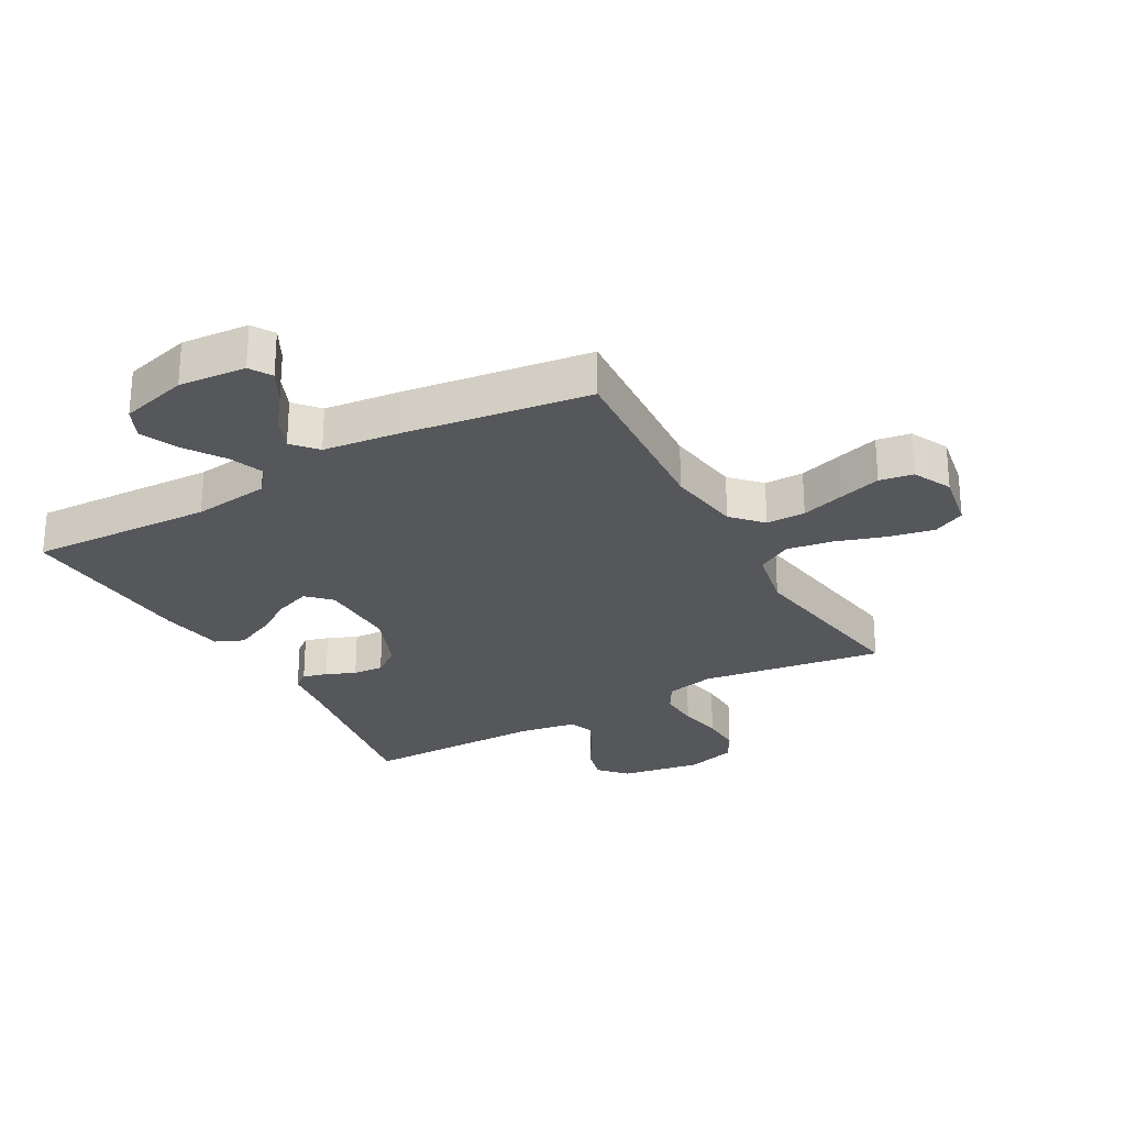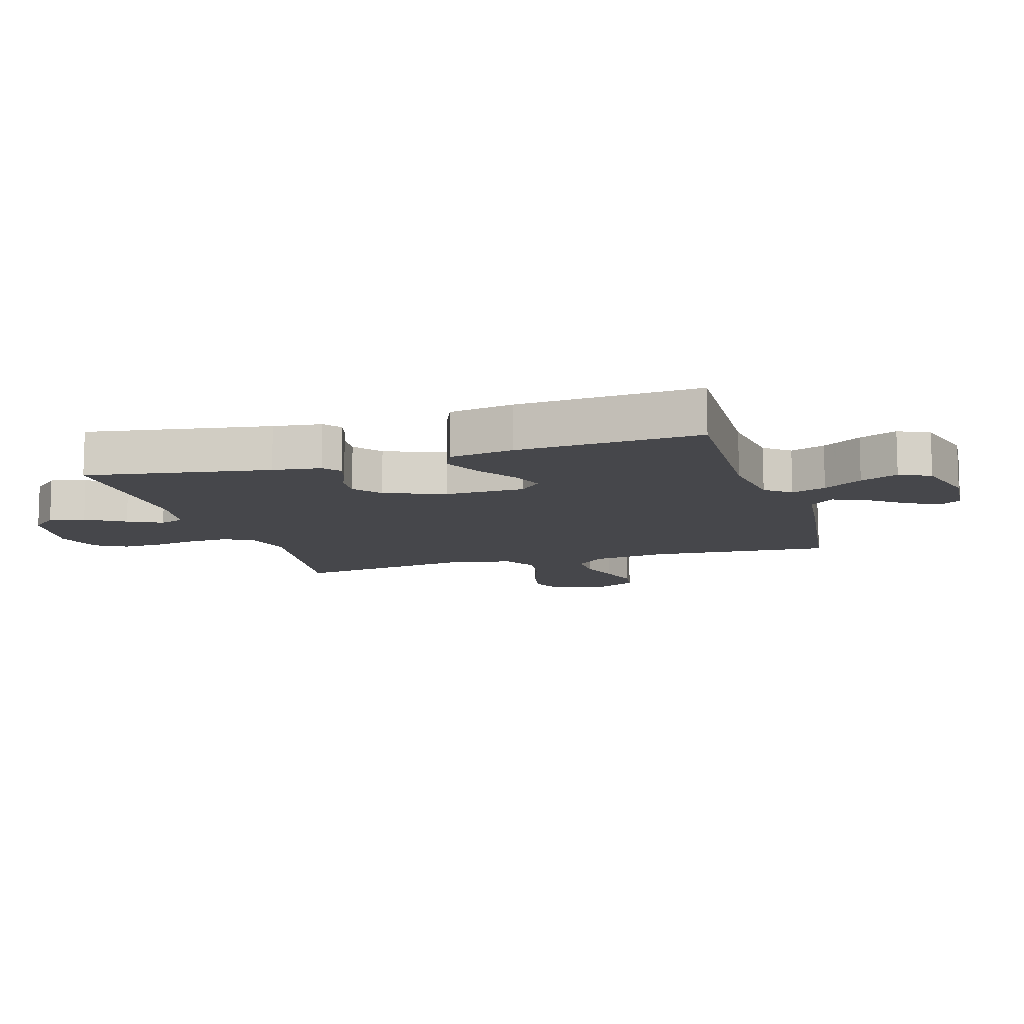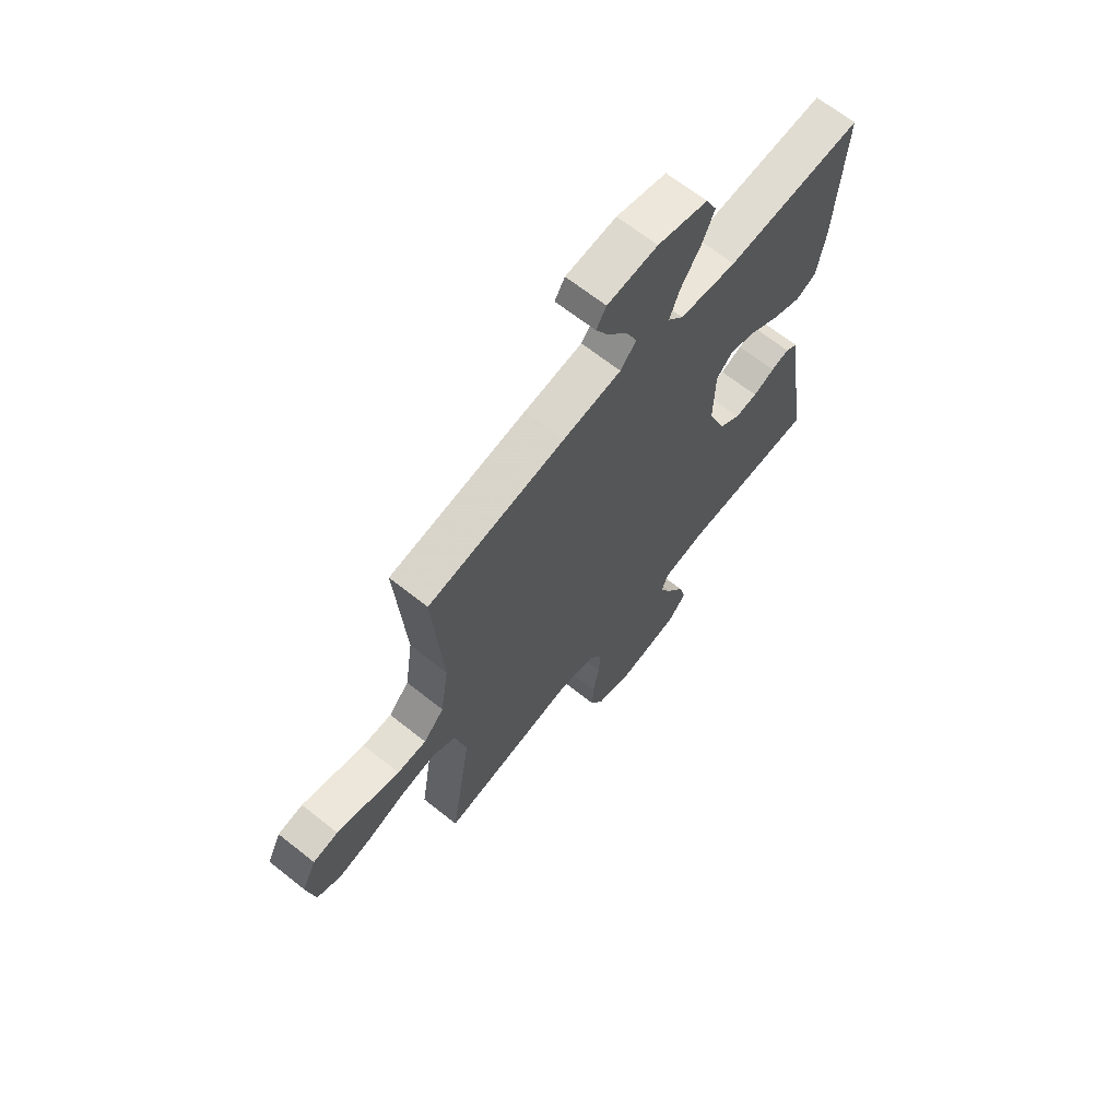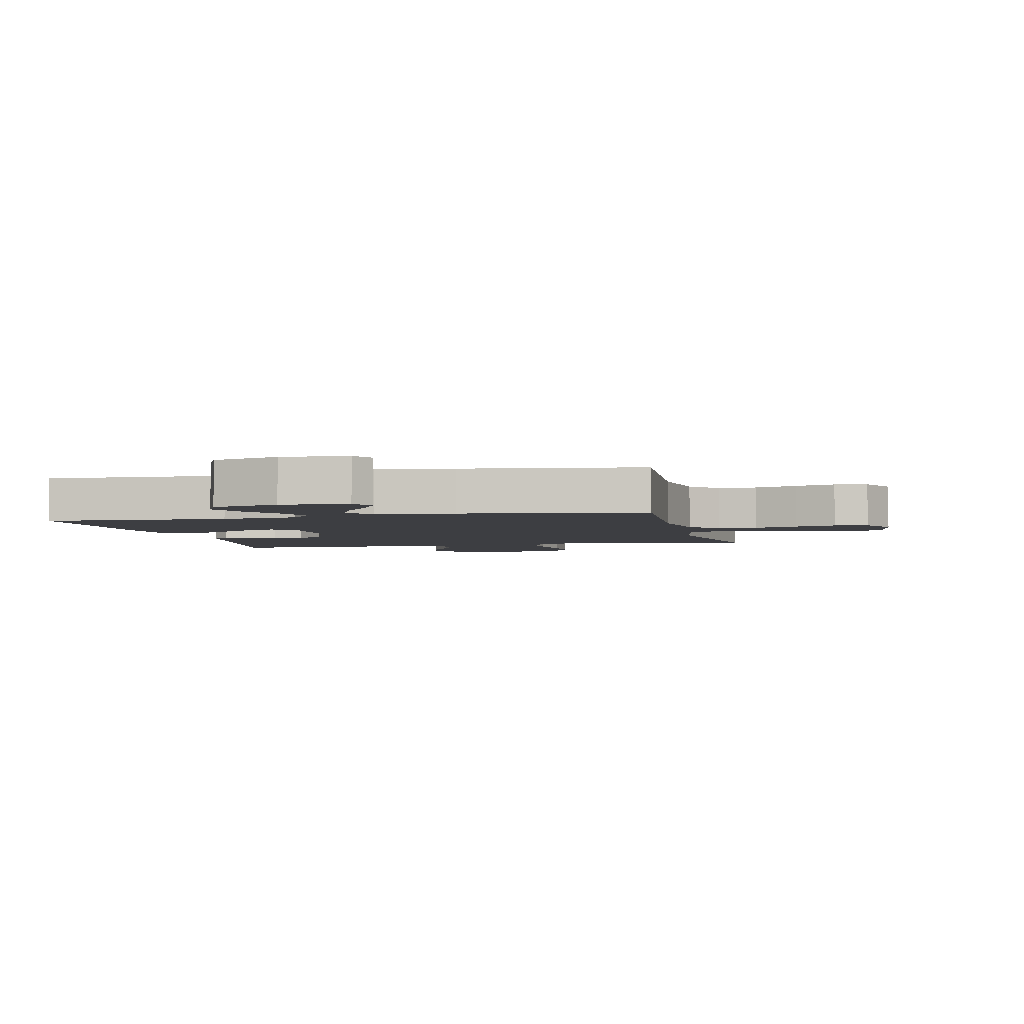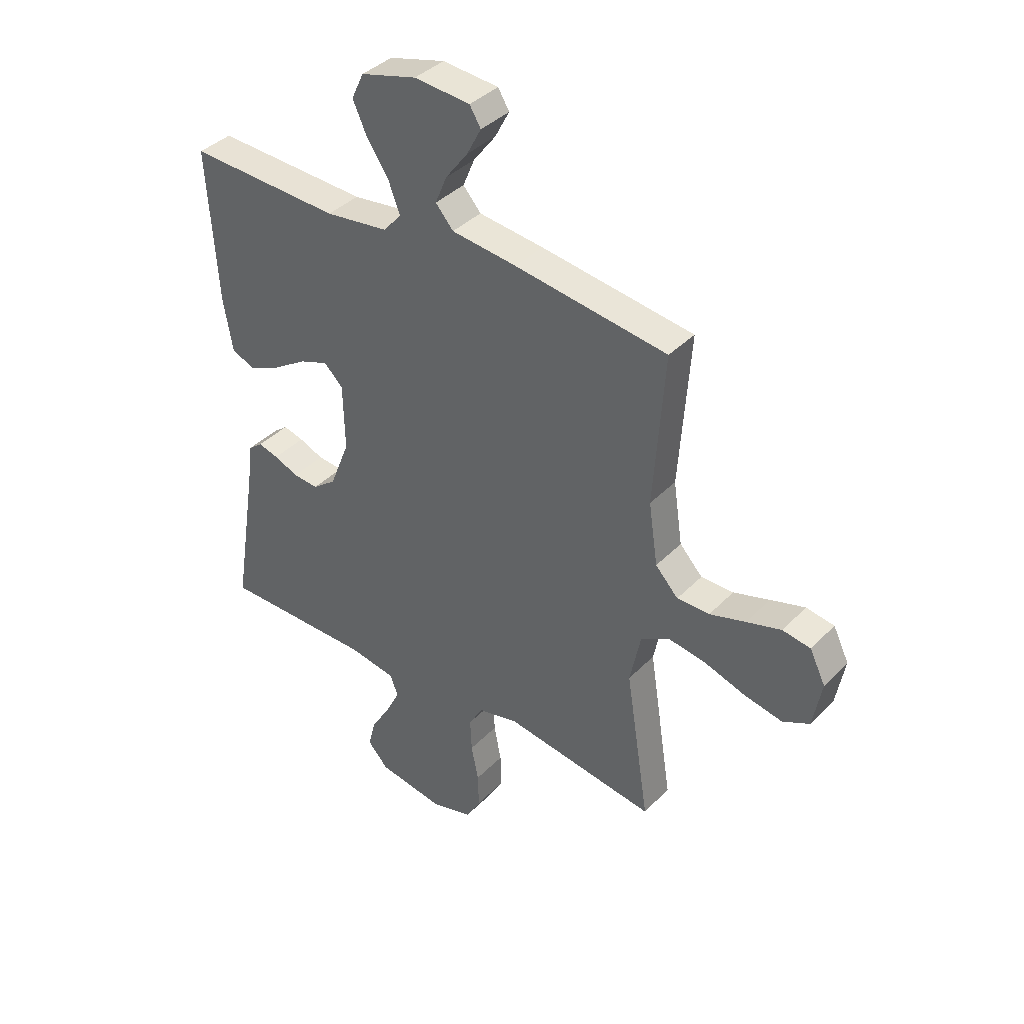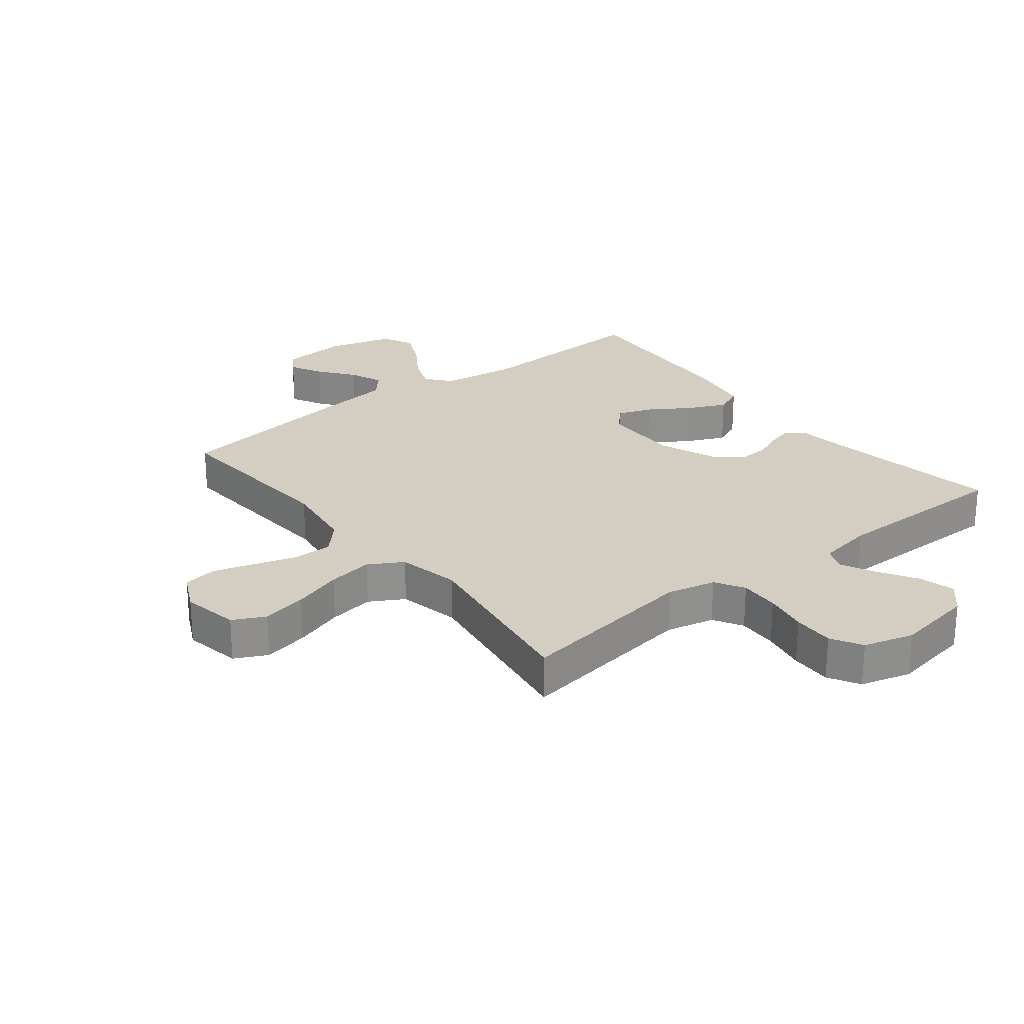
<metadata>
{"format":"obj","ext":"obj","renderer":"f3d","projection":"perspective","resolution":1024,"background":"white","views":[{"elev":-26.8,"azim":29.3,"up":"+Y"},{"elev":-10.8,"azim":-73.2,"up":"+Y"},{"elev":66.8,"azim":128.5,"up":"+Z"},{"elev":-3.5,"azim":13.0,"up":"+Y"},{"elev":38.6,"azim":38.5,"up":"+Z"},{"elev":25.2,"azim":141.7,"up":"+Y"}]}
</metadata>
<code>
v 0.5 0.07 0.5
v 0.479 0.07 0.2
v 0.497 0.07 0.078
v 0.542 0.07 0.03
v 0.606 0.07 0.03
v 0.677 0.07 0.052
v 0.745 0.07 0.072
v 0.8 0.07 0.063
v 0.831 0.07 0
v 0.814 0.07 -0.094
v 0.761 0.07 -0.12
v 0.687 0.07 -0.105
v 0.605 0.07 -0.078
v 0.53 0.07 -0.066
v 0.474 0.07 -0.098
v 0.453 0.07 -0.2
v 0.5 0.07 -0.5
v 0.2 0.07 -0.455
v 0.12 0.07 -0.473
v 0.092 0.07 -0.521
v 0.095 0.07 -0.587
v 0.109 0.07 -0.659
v 0.111 0.07 -0.727
v 0.082 0.07 -0.778
v 0 0.07 -0.801
v -0.131 0.07 -0.779
v -0.172 0.07 -0.734
v -0.157 0.07 -0.676
v -0.119 0.07 -0.613
v -0.091 0.07 -0.557
v -0.107 0.07 -0.516
v -0.2 0.07 -0.5
v -0.5 0.07 -0.5
v -0.452 0.07 -0.2
v -0.442 0.07 -0.121
v -0.414 0.07 -0.099
v -0.374 0.07 -0.11
v -0.326 0.07 -0.13
v -0.276 0.07 -0.134
v -0.23 0.07 -0.099
v -0.191 0.07 0
v -0.194 0.07 0.13
v -0.231 0.07 0.167
v -0.288 0.07 0.146
v -0.355 0.07 0.103
v -0.417 0.07 0.075
v -0.463 0.07 0.095
v -0.481 0.07 0.2
v -0.5 0.07 0.5
v -0.2 0.07 0.487
v -0.075 0.07 0.503
v -0.041 0.07 0.544
v -0.063 0.07 0.601
v -0.106 0.07 0.665
v -0.134 0.07 0.727
v -0.11 0.07 0.778
v 0 0.07 0.808
v 0.11 0.07 0.799
v 0.132 0.07 0.763
v 0.104 0.07 0.71
v 0.06 0.07 0.652
v 0.037 0.07 0.597
v 0.072 0.07 0.557
v 0.2 0.07 0.542
v 0.5 0 0.5
v 0.479 0 0.2
v 0.497 0 0.078
v 0.542 0 0.03
v 0.606 0 0.03
v 0.677 0 0.052
v 0.745 0 0.072
v 0.8 0 0.063
v 0.831 0 0
v 0.814 0 -0.094
v 0.761 0 -0.12
v 0.687 0 -0.105
v 0.605 0 -0.078
v 0.53 0 -0.066
v 0.474 0 -0.098
v 0.453 0 -0.2
v 0.5 0 -0.5
v 0.2 0 -0.455
v 0.12 0 -0.473
v 0.092 0 -0.521
v 0.095 0 -0.587
v 0.109 0 -0.659
v 0.111 0 -0.727
v 0.082 0 -0.778
v 0 0 -0.801
v -0.131 0 -0.779
v -0.172 0 -0.734
v -0.157 0 -0.676
v -0.119 0 -0.613
v -0.091 0 -0.557
v -0.107 0 -0.516
v -0.2 0 -0.5
v -0.5 0 -0.5
v -0.452 0 -0.2
v -0.442 0 -0.121
v -0.414 0 -0.099
v -0.374 0 -0.11
v -0.326 0 -0.13
v -0.276 0 -0.134
v -0.23 0 -0.099
v -0.191 0 0
v -0.194 0 0.13
v -0.231 0 0.167
v -0.288 0 0.146
v -0.355 0 0.103
v -0.417 0 0.075
v -0.463 0 0.095
v -0.481 0 0.2
v -0.5 0 0.5
v -0.2 0 0.487
v -0.075 0 0.503
v -0.041 0 0.544
v -0.063 0 0.601
v -0.106 0 0.665
v -0.134 0 0.727
v -0.11 0 0.778
v 0 0 0.808
v 0.11 0 0.799
v 0.132 0 0.763
v 0.104 0 0.71
v 0.06 0 0.652
v 0.037 0 0.597
v 0.072 0 0.557
v 0.2 0 0.542
f 63 64 1 2
f 58 59 60 61
f 58 61 62
f 57 58 62
f 56 57 62
f 53 54 55 56
f 52 53 56 62
f 51 52 62 63
f 47 48 49 50
f 47 50 51
f 44 45 46 47
f 43 44 47 51
f 42 43 51 63
f 35 36 37 38
f 34 35 38 39
f 32 33 34 39
f 31 32 39 40
f 26 27 28 29
f 26 29 30
f 25 26 30
f 24 25 30
f 21 22 23 24
f 20 21 24 30
f 19 20 30 31
f 16 17 18
f 15 16 18 19
f 10 11 12 13
f 10 13 14
f 9 10 14
f 8 9 14
f 5 6 7 8
f 5 8 14
f 4 5 14 15
f 42 63 2 3
f 41 42 3 4
f 19 31 40 41
f 4 15 19 41
f 66 65 128 127
f 125 124 123 122
f 126 125 122
f 126 122 121
f 126 121 120
f 120 119 118 117
f 126 120 117 116
f 127 126 116 115
f 114 113 112 111
f 115 114 111
f 111 110 109 108
f 115 111 108 107
f 127 115 107 106
f 102 101 100 99
f 103 102 99 98
f 103 98 97 96
f 104 103 96 95
f 93 92 91 90
f 94 93 90
f 94 90 89
f 94 89 88
f 88 87 86 85
f 94 88 85 84
f 95 94 84 83
f 82 81 80
f 83 82 80 79
f 77 76 75 74
f 78 77 74
f 78 74 73
f 78 73 72
f 72 71 70 69
f 78 72 69
f 79 78 69 68
f 67 66 127 106
f 68 67 106 105
f 105 104 95 83
f 105 83 79 68
f 1 65 66 2
f 2 66 67 3
f 3 67 68 4
f 4 68 69 5
f 5 69 70 6
f 6 70 71 7
f 7 71 72 8
f 8 72 73 9
f 9 73 74 10
f 10 74 75 11
f 11 75 76 12
f 12 76 77 13
f 13 77 78 14
f 14 78 79 15
f 15 79 80 16
f 16 80 81 17
f 17 81 82 18
f 18 82 83 19
f 19 83 84 20
f 20 84 85 21
f 21 85 86 22
f 22 86 87 23
f 23 87 88 24
f 24 88 89 25
f 25 89 90 26
f 26 90 91 27
f 27 91 92 28
f 28 92 93 29
f 29 93 94 30
f 30 94 95 31
f 31 95 96 32
f 32 96 97 33
f 33 97 98 34
f 34 98 99 35
f 35 99 100 36
f 36 100 101 37
f 37 101 102 38
f 38 102 103 39
f 39 103 104 40
f 40 104 105 41
f 41 105 106 42
f 42 106 107 43
f 43 107 108 44
f 44 108 109 45
f 45 109 110 46
f 46 110 111 47
f 47 111 112 48
f 48 112 113 49
f 49 113 114 50
f 50 114 115 51
f 51 115 116 52
f 52 116 117 53
f 53 117 118 54
f 54 118 119 55
f 55 119 120 56
f 56 120 121 57
f 57 121 122 58
f 58 122 123 59
f 59 123 124 60
f 60 124 125 61
f 61 125 126 62
f 62 126 127 63
f 63 127 128 64
f 64 128 65 1

</code>
